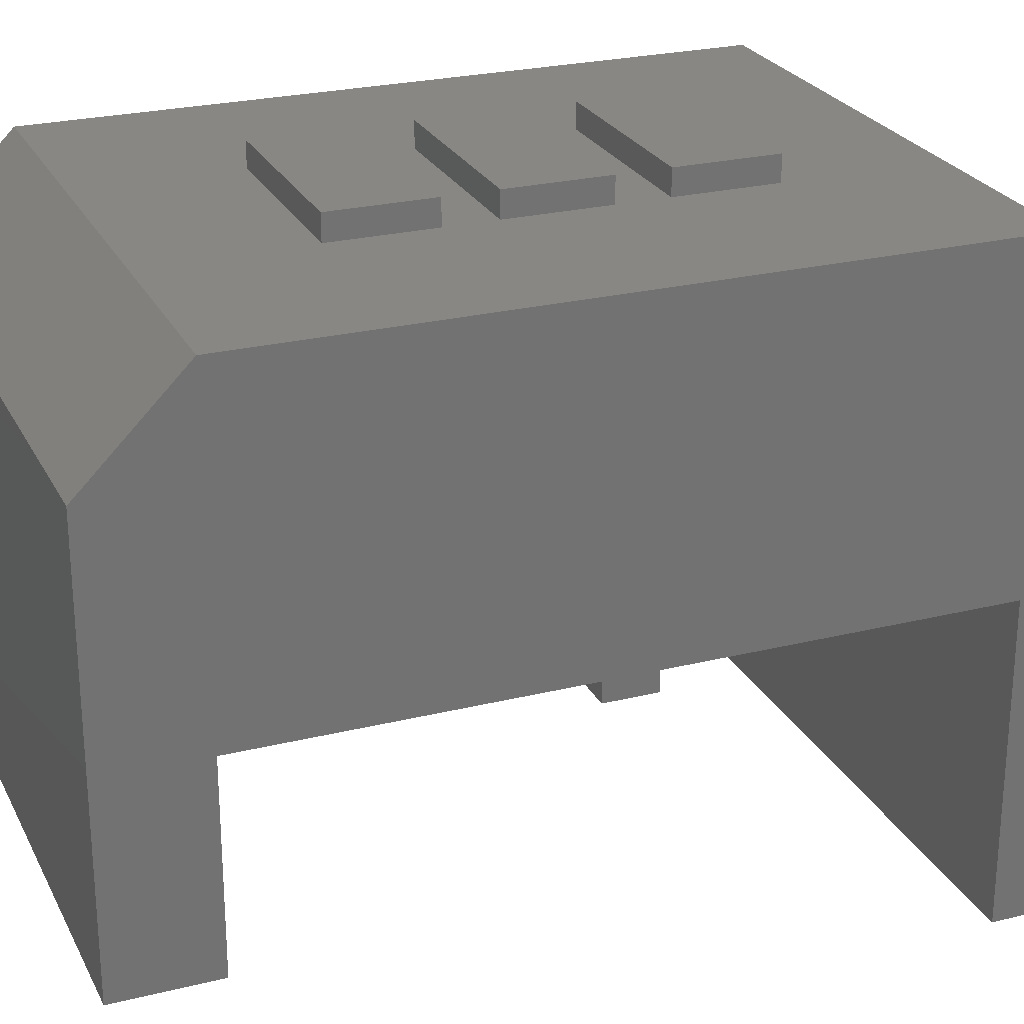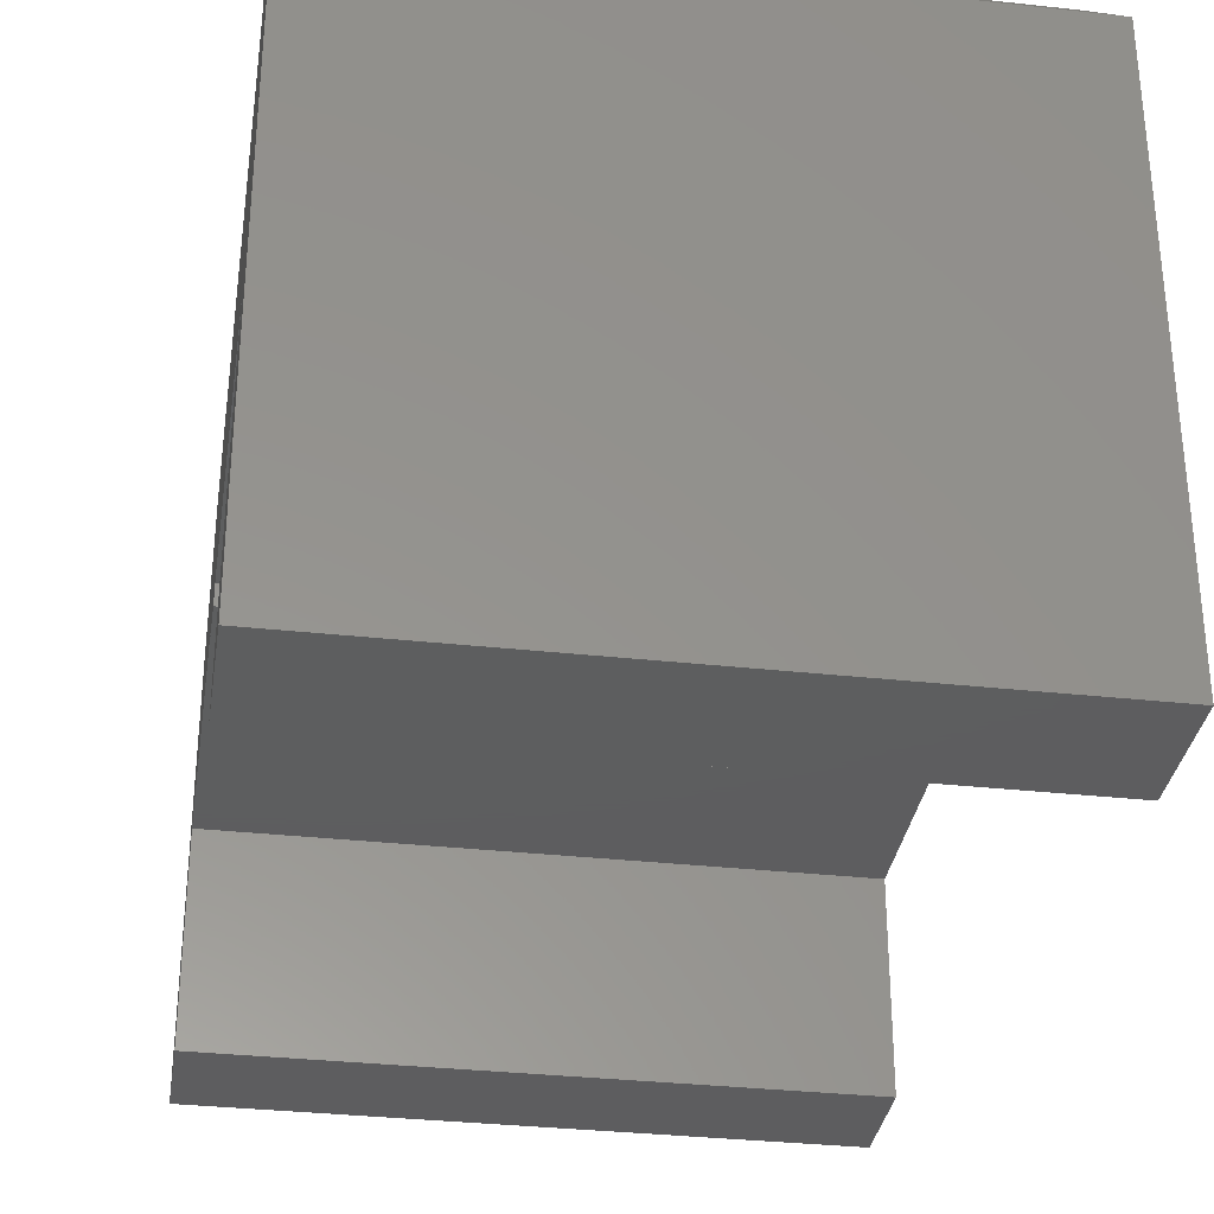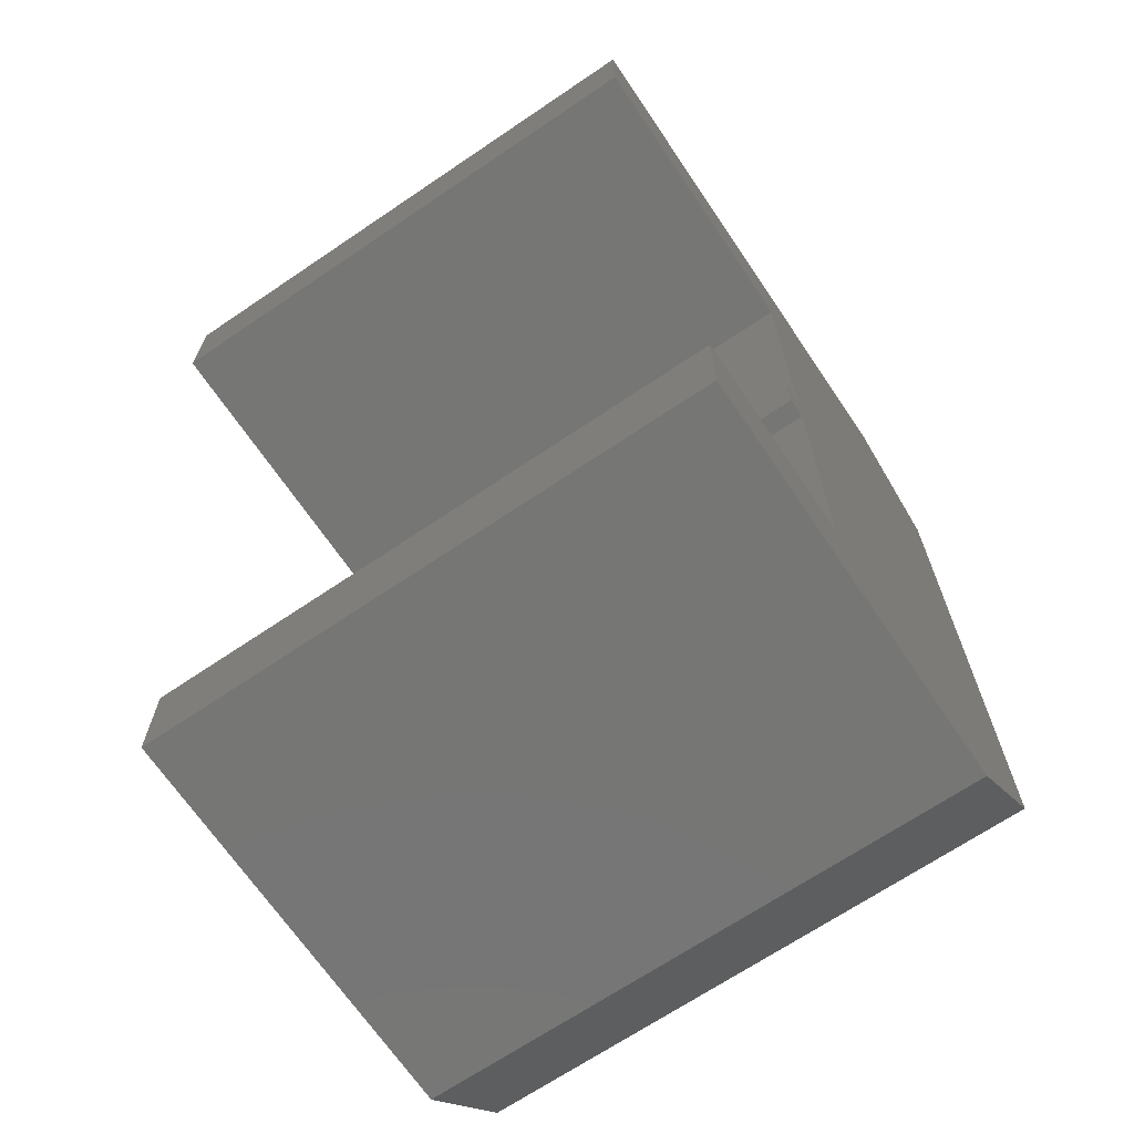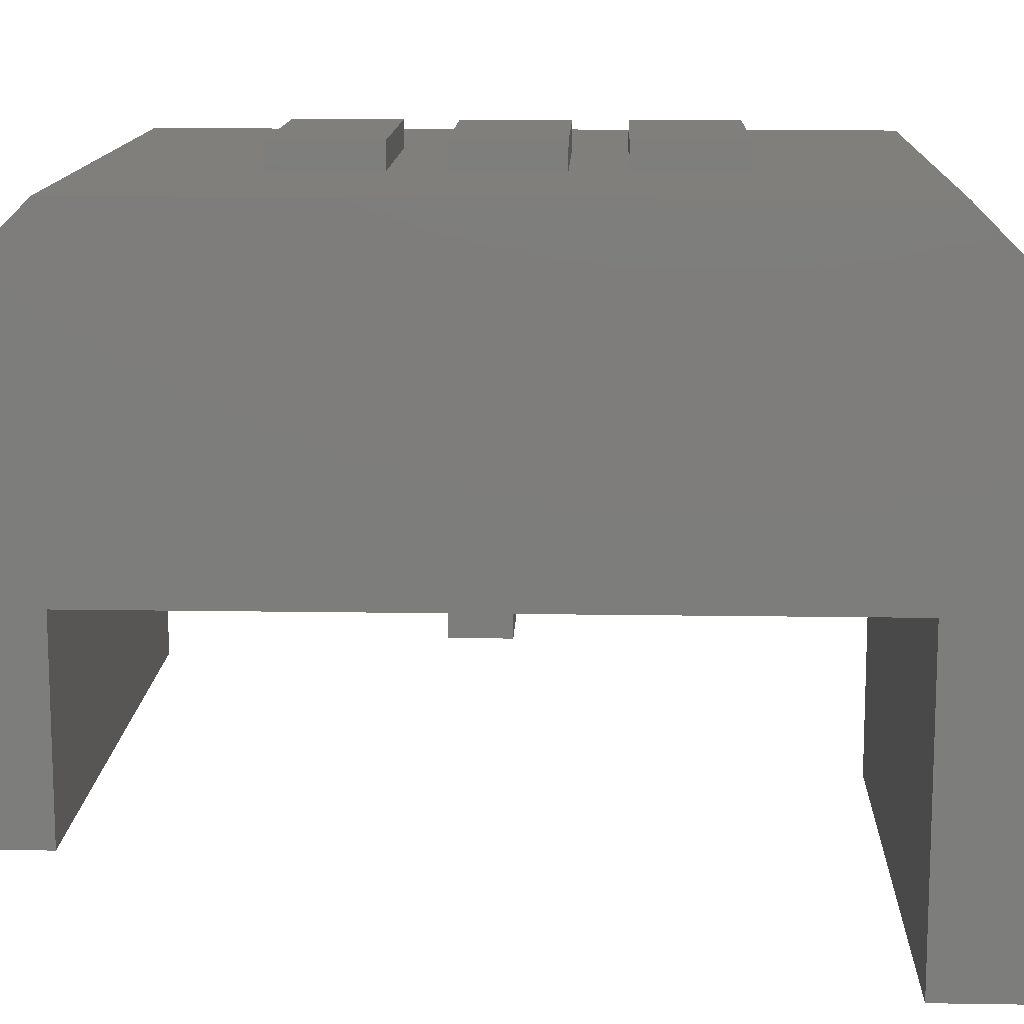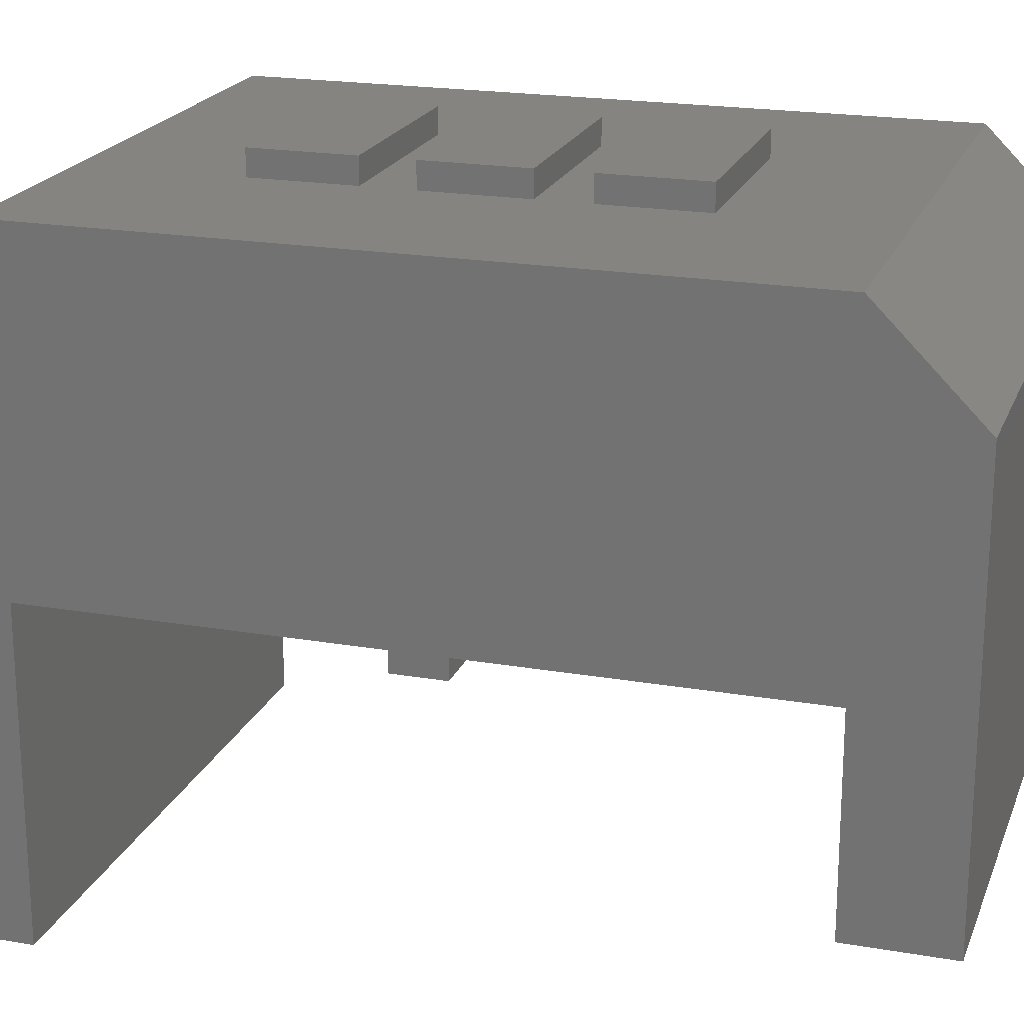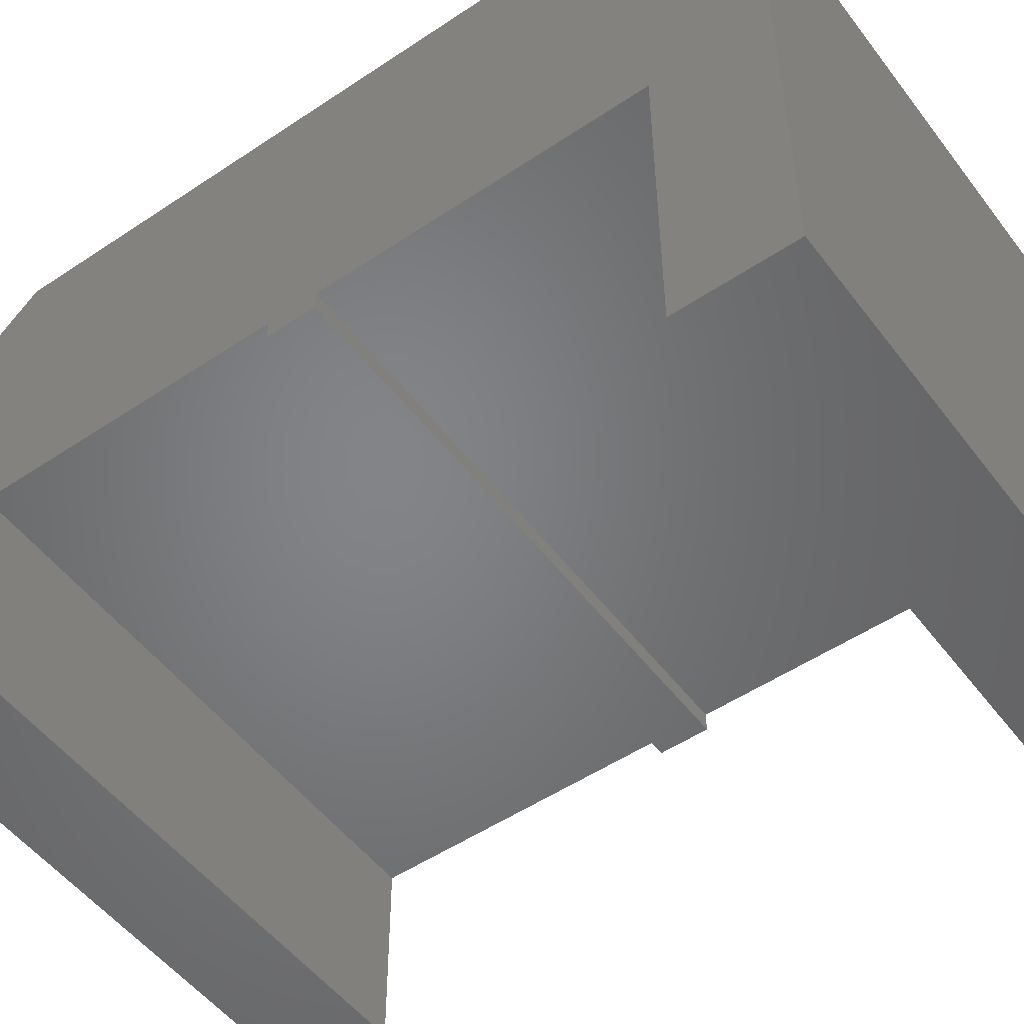
<metadata>
{"format":"stl","ext":"stl","renderer":"f3d","projection":"perspective","resolution":1024,"background":"white","views":[{"elev":25.1,"azim":-111.8,"up":"+Y"},{"elev":-33.2,"azim":-8.6,"up":"+Y"},{"elev":-68.4,"azim":34.1,"up":"+Z"},{"elev":12.9,"azim":-87.9,"up":"+Y"},{"elev":20.4,"azim":107.5,"up":"+Y"},{"elev":-51.7,"azim":-54.0,"up":"+Y"}]}
</metadata>
<code>
# stl→obj: 54 verts, 104 faces
v 201.6 102.4 50.47
v 201.6 102.4 50.97
v 201.6 104.6 50.47
v 201.6 103.4 50.97
v 201.6 103.4 52.55
v 201.6 103.4 52.8
v 201.6 103.4 54.46
v 201.6 101.8 54.46
v 201.6 101.8 55.02
v 201.6 104.6 55.02
v 201.6 105.1 50.97
v 201.6 105.1 54.52
v 201.6 103.3 52.55
v 201.6 103.3 52.8
v 204.5 102.4 50.47
v 204.5 102.4 50.97
v 204.5 101.8 55.02
v 204.5 101.8 54.46
v 204.5 104.6 55.02
v 204.5 103.4 54.46
v 204.5 103.4 52.8
v 204.5 103.4 52.55
v 204.5 103.4 50.97
v 204.5 104.6 50.47
v 204.5 105.1 54.52
v 204.5 105.1 50.97
v 204.5 103.3 52.8
v 204.5 103.3 52.55
v 203.6 105.2 53.24
v 202.6 105.2 53.24
v 203.6 105.2 53.74
v 202.6 105.2 53.74
v 202.6 105.1 53.74
v 203.6 105.1 53.74
v 202.6 105.1 53.24
v 203.6 105.1 53.24
v 203.6 105.2 52.49
v 202.7 105.2 52.49
v 203.6 105.2 52.99
v 202.6 105.2 52.49
v 202.6 105.2 52.99
v 202.7 105.1 52.49
v 203.6 105.1 52.49
v 203.6 105.1 52.99
v 202.6 105.1 52.99
v 202.6 105.1 52.49
v 203.6 105.1 51.74
v 203.6 105.1 52.24
v 202.6 105.1 52.24
v 202.6 105.1 51.74
v 203.6 105.2 51.74
v 202.6 105.2 51.74
v 203.6 105.2 52.24
v 202.6 105.2 52.24
f 1 2 3
f 4 3 2
f 5 3 4
f 6 3 5
f 7 3 6
f 8 9 7
f 10 7 9
f 3 7 10
f 11 3 10
f 12 11 10
f 13 14 5
f 6 5 14
f 1 15 2
f 16 2 15
f 17 18 19
f 20 19 18
f 21 19 20
f 22 19 21
f 23 19 22
f 16 15 23
f 24 23 15
f 19 23 24
f 25 19 24
f 26 25 24
f 27 28 21
f 22 21 28
f 1 3 15
f 24 15 3
f 13 28 14
f 27 14 28
f 13 5 28
f 22 28 5
f 8 7 18
f 20 18 7
f 4 2 23
f 16 23 2
f 8 18 9
f 17 9 18
f 6 14 21
f 27 21 14
f 6 21 7
f 20 7 21
f 4 23 5
f 22 5 23
f 10 9 19
f 17 19 9
f 25 12 19
f 10 19 12
f 24 3 26
f 11 26 3
f 29 30 31
f 32 31 30
f 32 33 31
f 34 31 33
f 35 33 30
f 32 30 33
f 35 30 36
f 29 36 30
f 34 36 31
f 29 31 36
f 37 38 39
f 40 39 38
f 41 39 40
f 42 38 43
f 37 43 38
f 44 43 39
f 37 39 43
f 41 45 39
f 44 39 45
f 46 45 40
f 41 40 45
f 46 40 42
f 38 42 40
f 11 47 26
f 25 26 47
f 48 25 47
f 43 25 48
f 49 43 48
f 44 25 43
f 36 25 44
f 45 36 44
f 34 25 36
f 33 25 34
f 12 50 11
f 47 11 50
f 49 50 12
f 46 49 12
f 43 49 46
f 42 43 46
f 45 46 12
f 35 45 12
f 36 45 35
f 33 35 12
f 25 33 12
f 51 52 53
f 54 53 52
f 48 47 53
f 51 53 47
f 54 49 53
f 48 53 49
f 50 49 52
f 54 52 49
f 50 52 47
f 51 47 52

</code>
